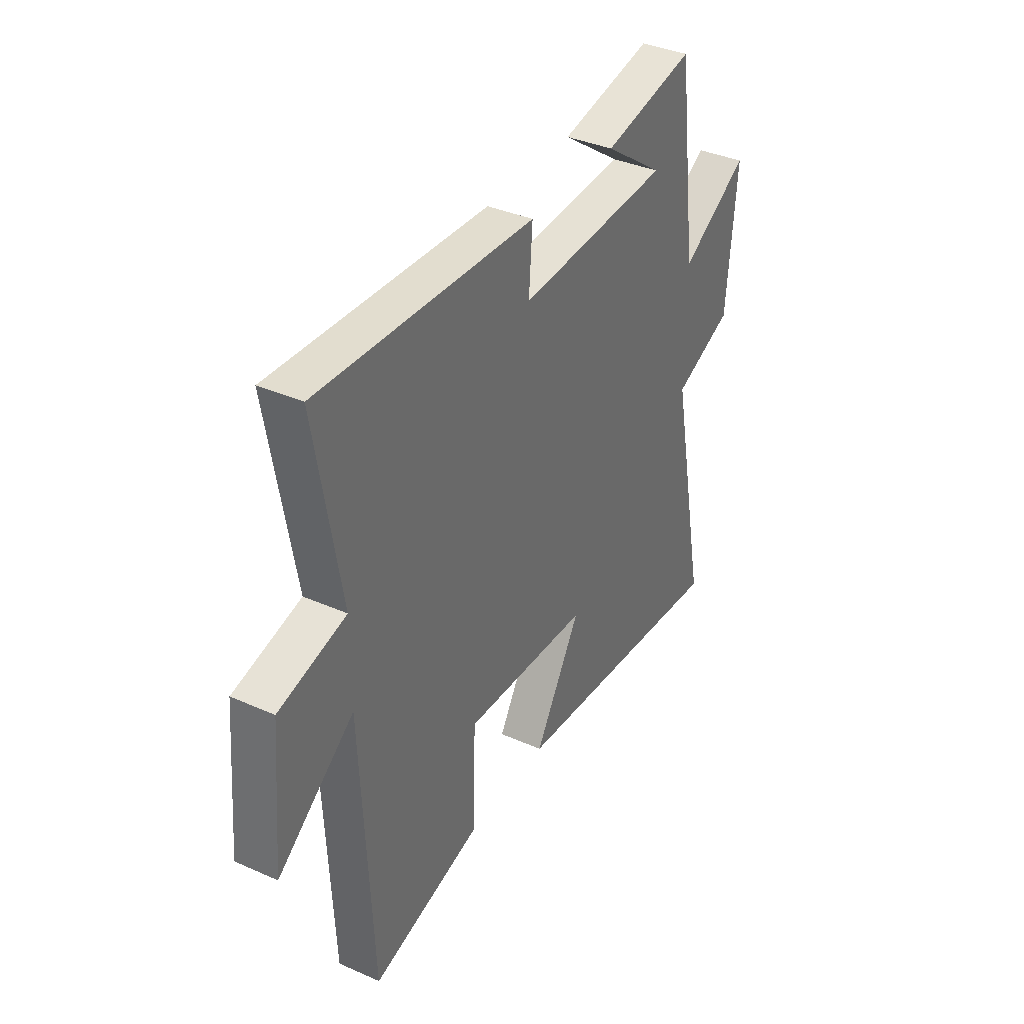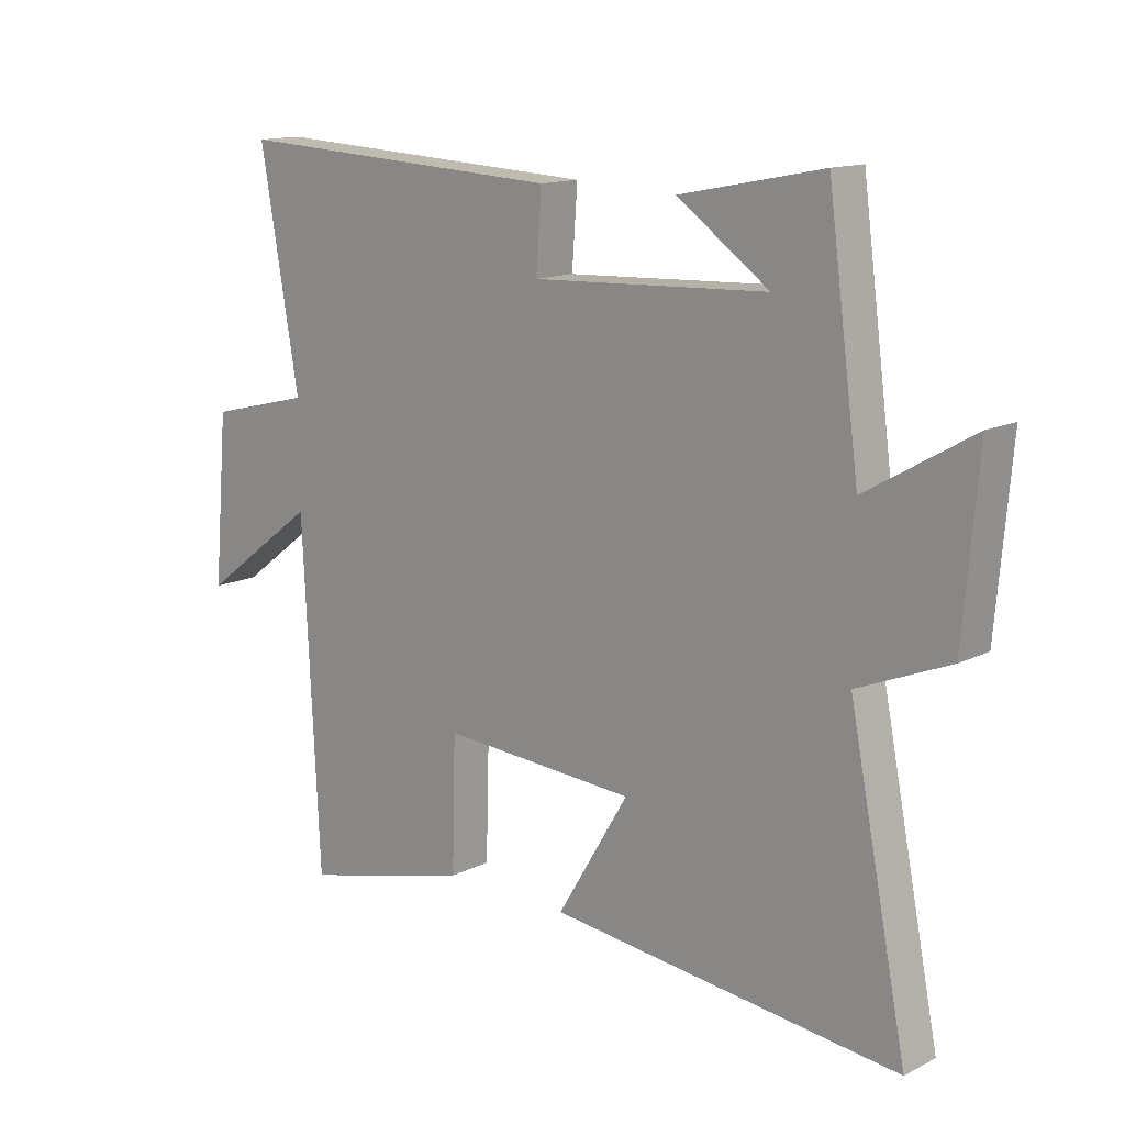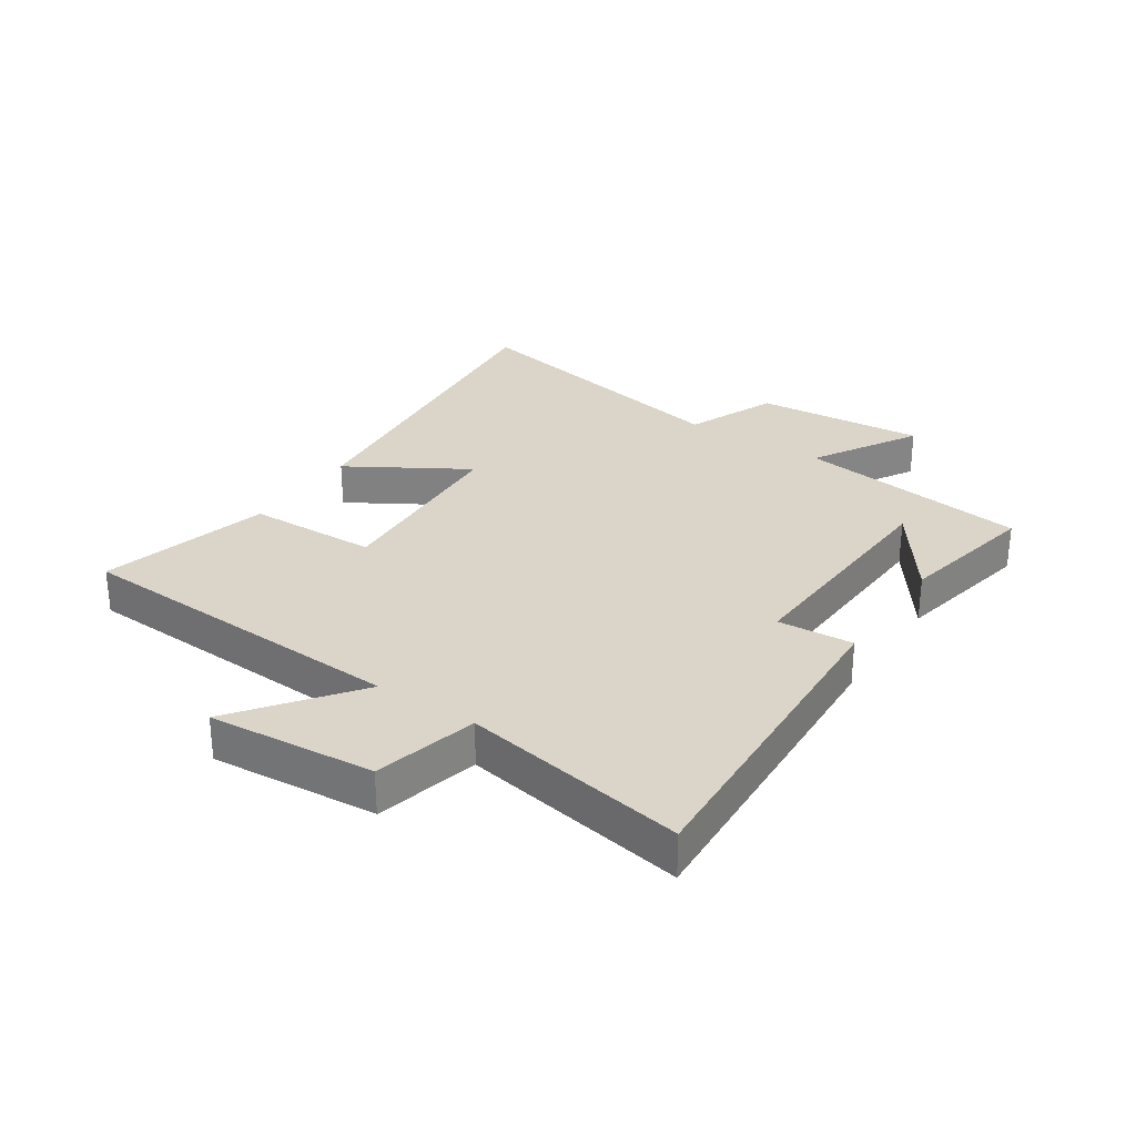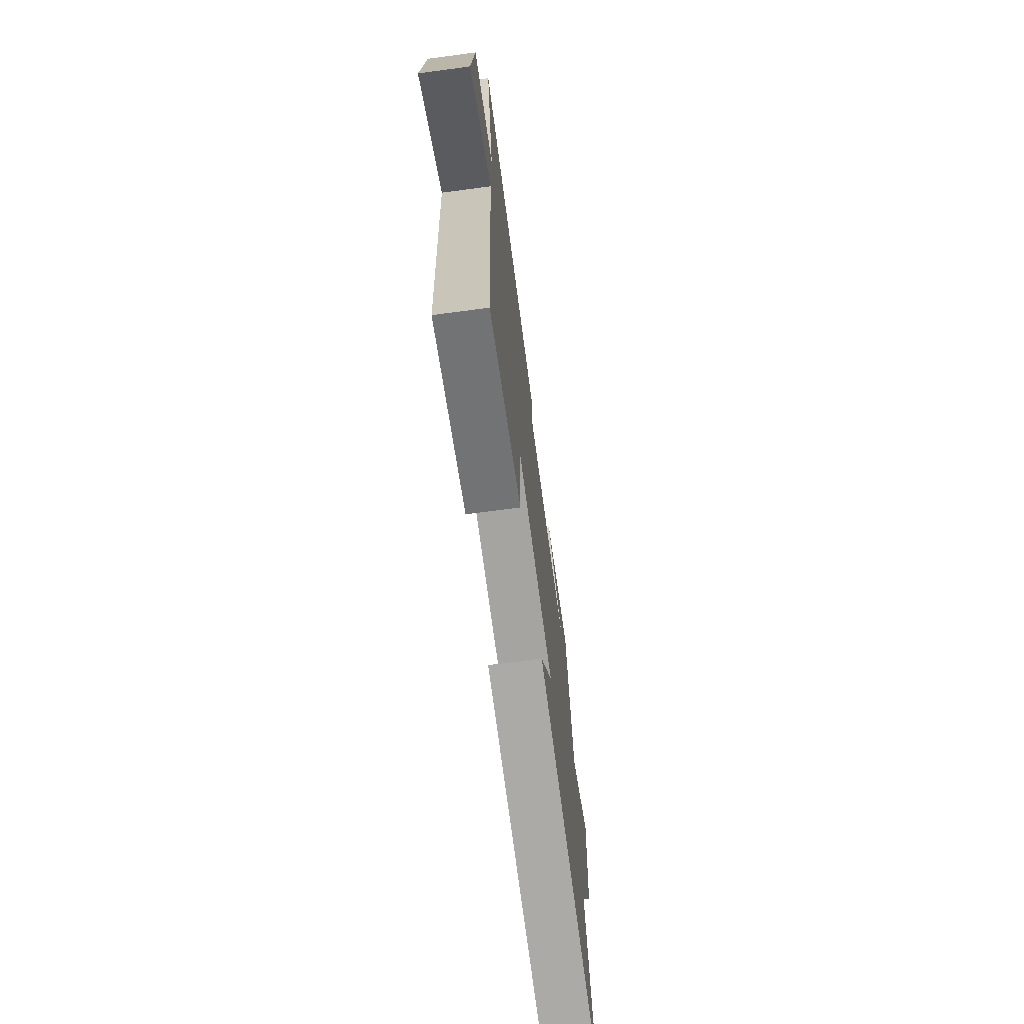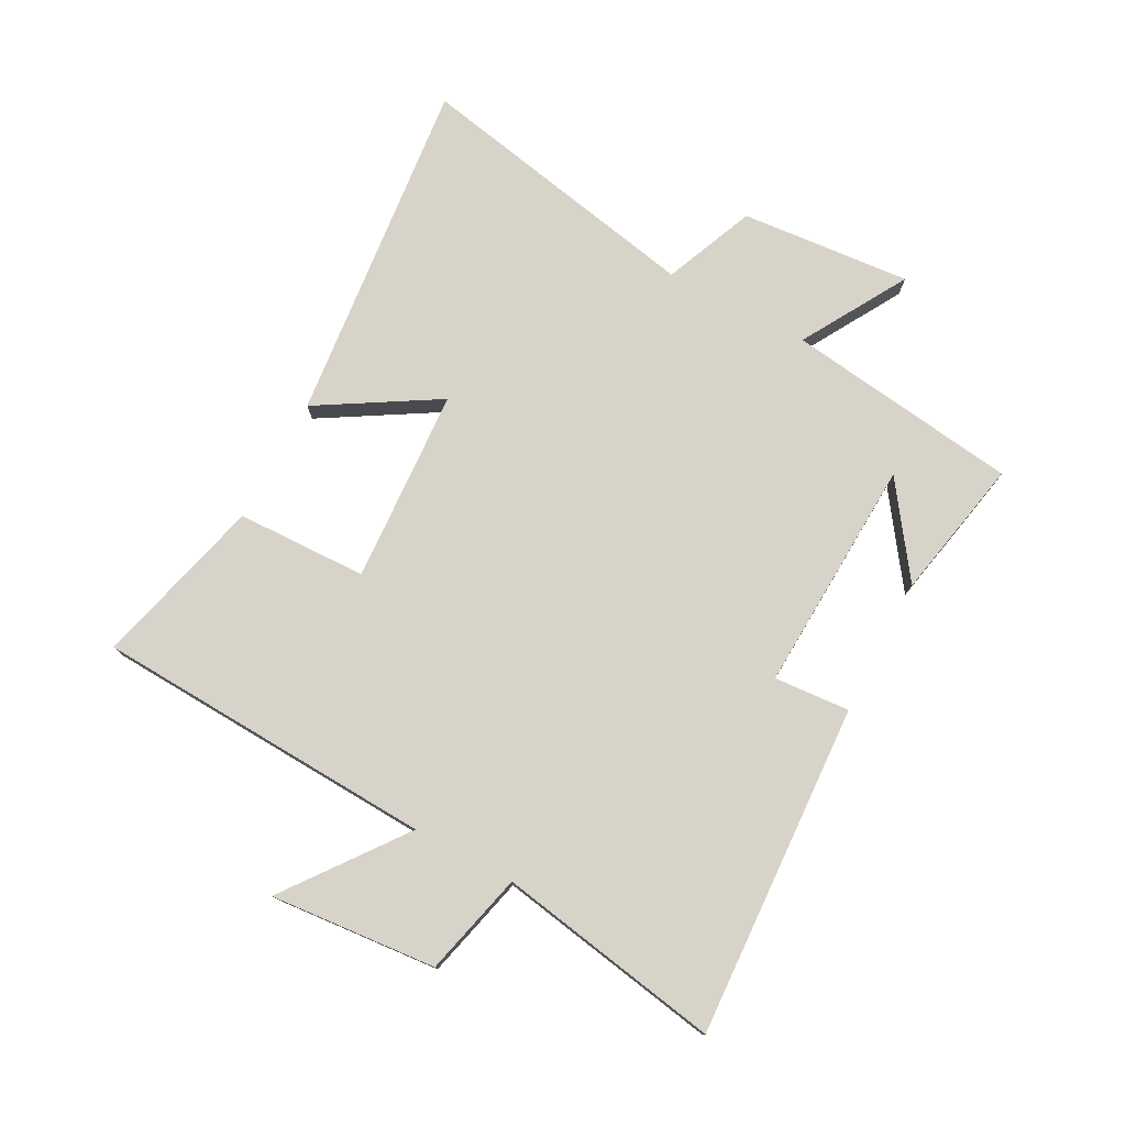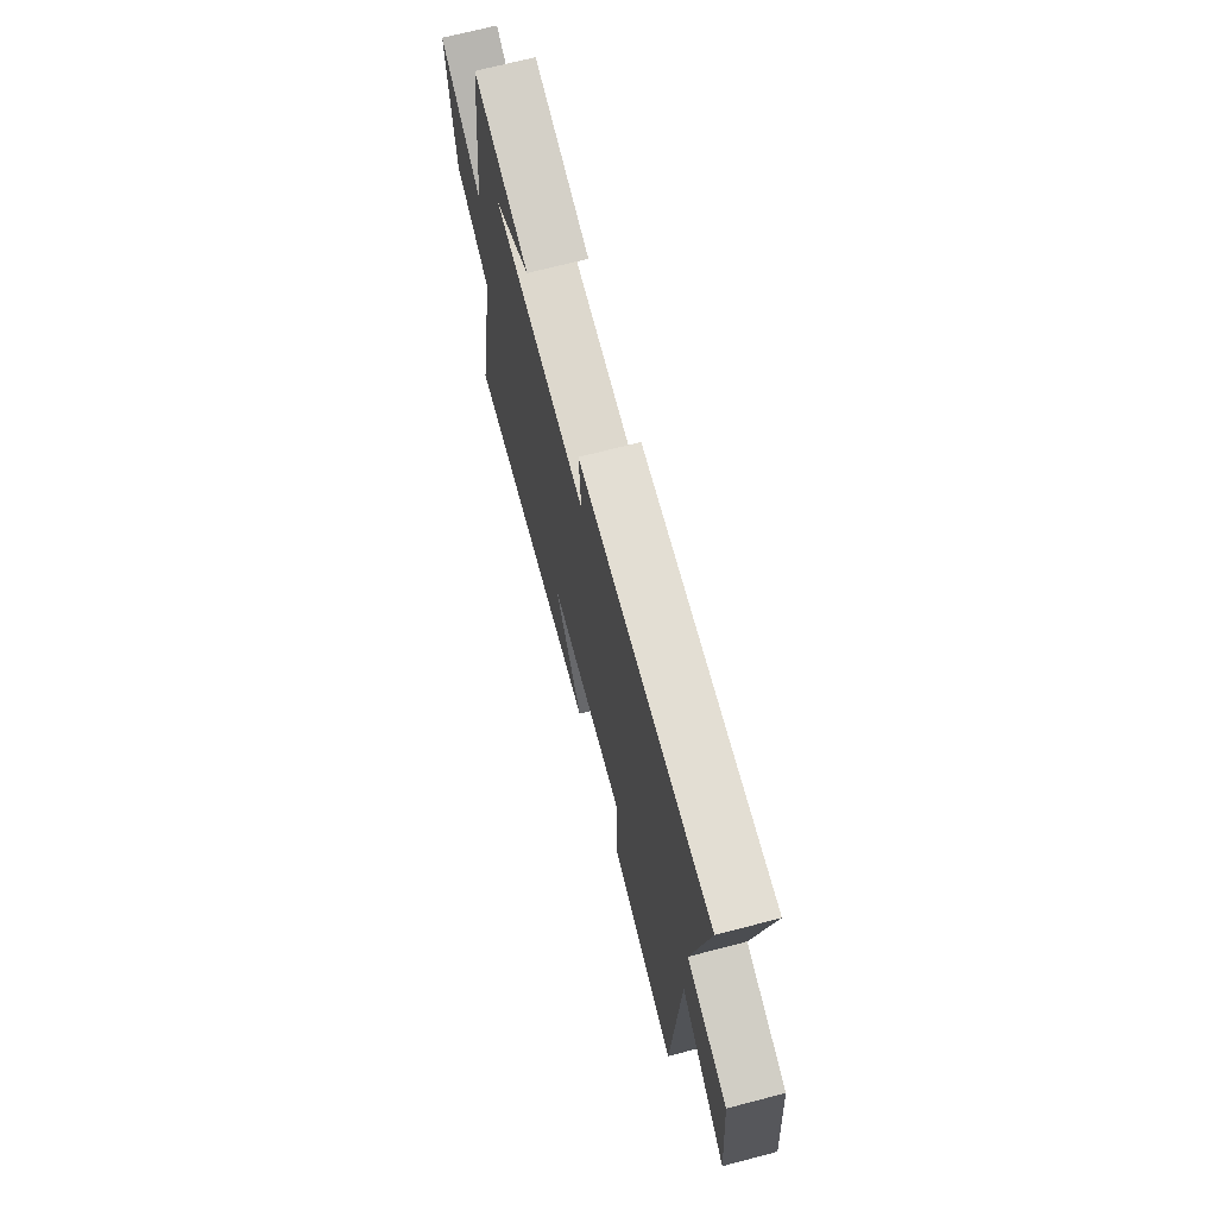
<metadata>
{"format":"obj","ext":"obj","renderer":"f3d","projection":"perspective","resolution":1024,"background":"white","views":[{"elev":37.2,"azim":-60.4,"up":"+Z"},{"elev":13.8,"azim":42.4,"up":"+Z"},{"elev":29.2,"azim":-56.2,"up":"+Y"},{"elev":-69.9,"azim":-82.4,"up":"+Z"},{"elev":76.6,"azim":-61.9,"up":"+Y"},{"elev":69.9,"azim":-104.6,"up":"+Z"}]}
</metadata>
<code>
v -0.473 0.07 -0.572
v -0.5 0.07 -0.01
v -0.694 0.07 -0.156
v -0.67 0.07 0.118
v -0.5 0.07 0.16
v -0.564 0.07 0.529
v -0.015 0.07 0.5
v -0.024 0.07 0.375
v 0.364 0.07 0.393
v 0.213 0.07 0.5
v 0.448 0.07 0.547
v 0.5 0.07 0.161
v 0.675 0.07 0.263
v 0.651 0.07 -0.019
v 0.5 0.07 -0.081
v 0.596 0.07 -0.562
v 0.019 0.07 -0.5
v 0.137 0.07 -0.304
v -0.185 0.07 -0.284
v -0.191 0.07 -0.5
v -0.473 0 -0.572
v -0.5 0 -0.01
v -0.694 0 -0.156
v -0.67 0 0.118
v -0.5 0 0.16
v -0.564 0 0.529
v -0.015 0 0.5
v -0.024 0 0.375
v 0.364 0 0.393
v 0.213 0 0.5
v 0.448 0 0.547
v 0.5 0 0.161
v 0.675 0 0.263
v 0.651 0 -0.019
v 0.5 0 -0.081
v 0.596 0 -0.562
v 0.019 0 -0.5
v 0.137 0 -0.304
v -0.185 0 -0.284
v -0.191 0 -0.5
f 19 20 1 2
f 18 19 2
f 15 16 17 18
f 15 18 2
f 12 13 14 15
f 12 15 2
f 9 10 11
f 9 11 12
f 8 9 12 2
f 5 6 7 8
f 2 3 4 5
f 2 5 8
f 22 21 40 39
f 22 39 38
f 38 37 36 35
f 22 38 35
f 35 34 33 32
f 22 35 32
f 31 30 29
f 32 31 29
f 22 32 29 28
f 28 27 26 25
f 25 24 23 22
f 28 25 22
f 1 21 22 2
f 2 22 23 3
f 3 23 24 4
f 4 24 25 5
f 5 25 26 6
f 6 26 27 7
f 7 27 28 8
f 8 28 29 9
f 9 29 30 10
f 10 30 31 11
f 11 31 32 12
f 12 32 33 13
f 13 33 34 14
f 14 34 35 15
f 15 35 36 16
f 16 36 37 17
f 17 37 38 18
f 18 38 39 19
f 19 39 40 20
f 20 40 21 1

</code>
